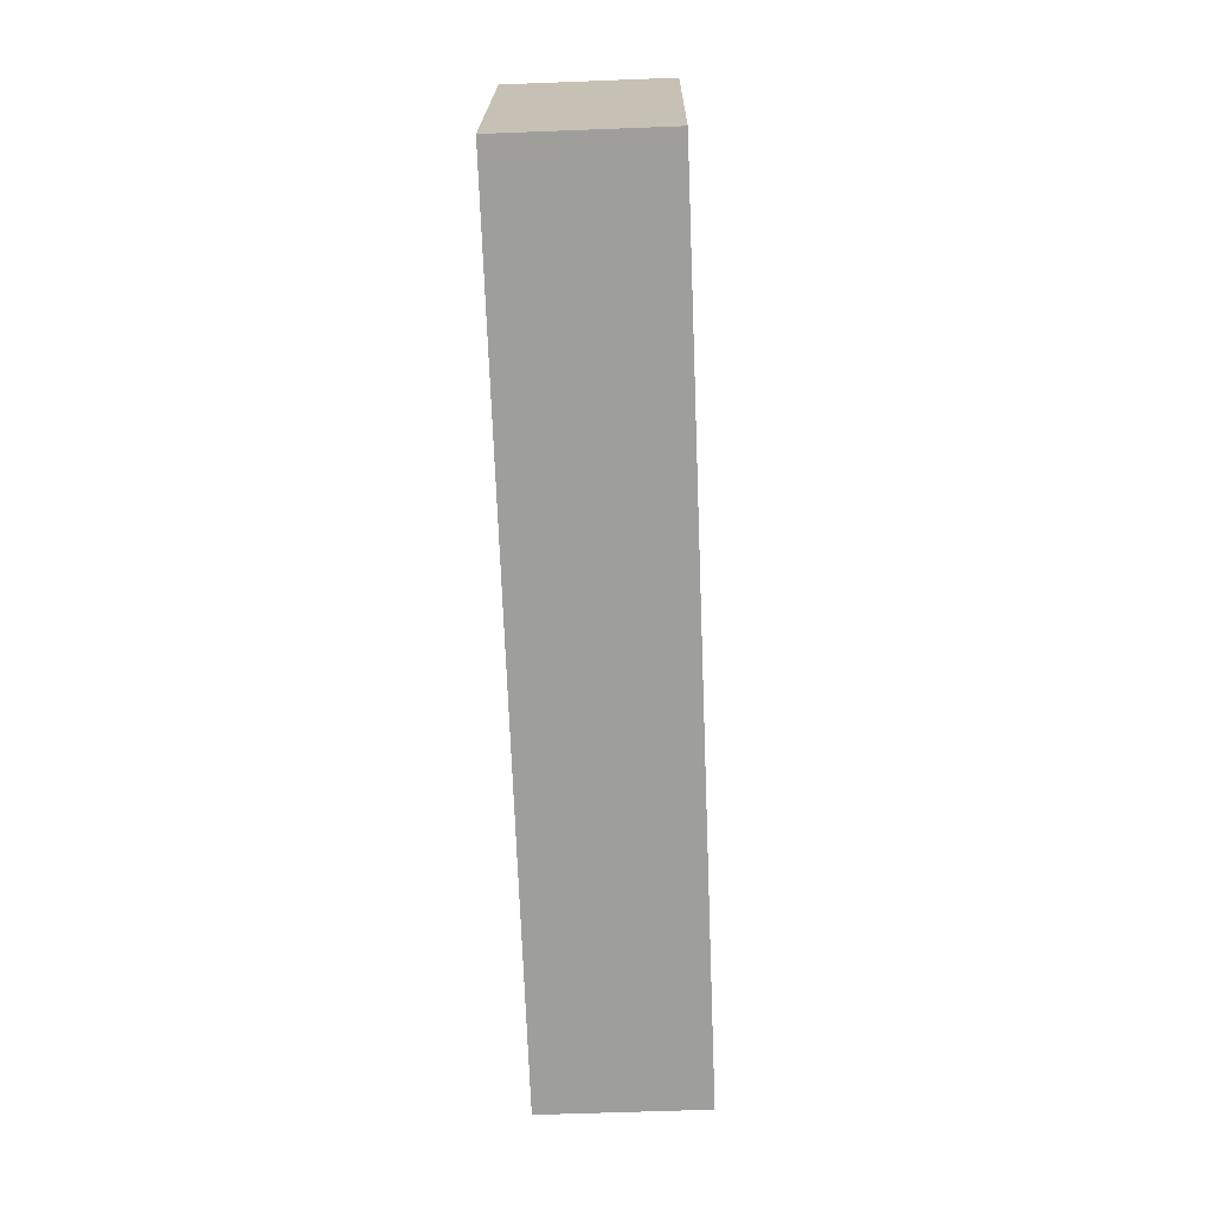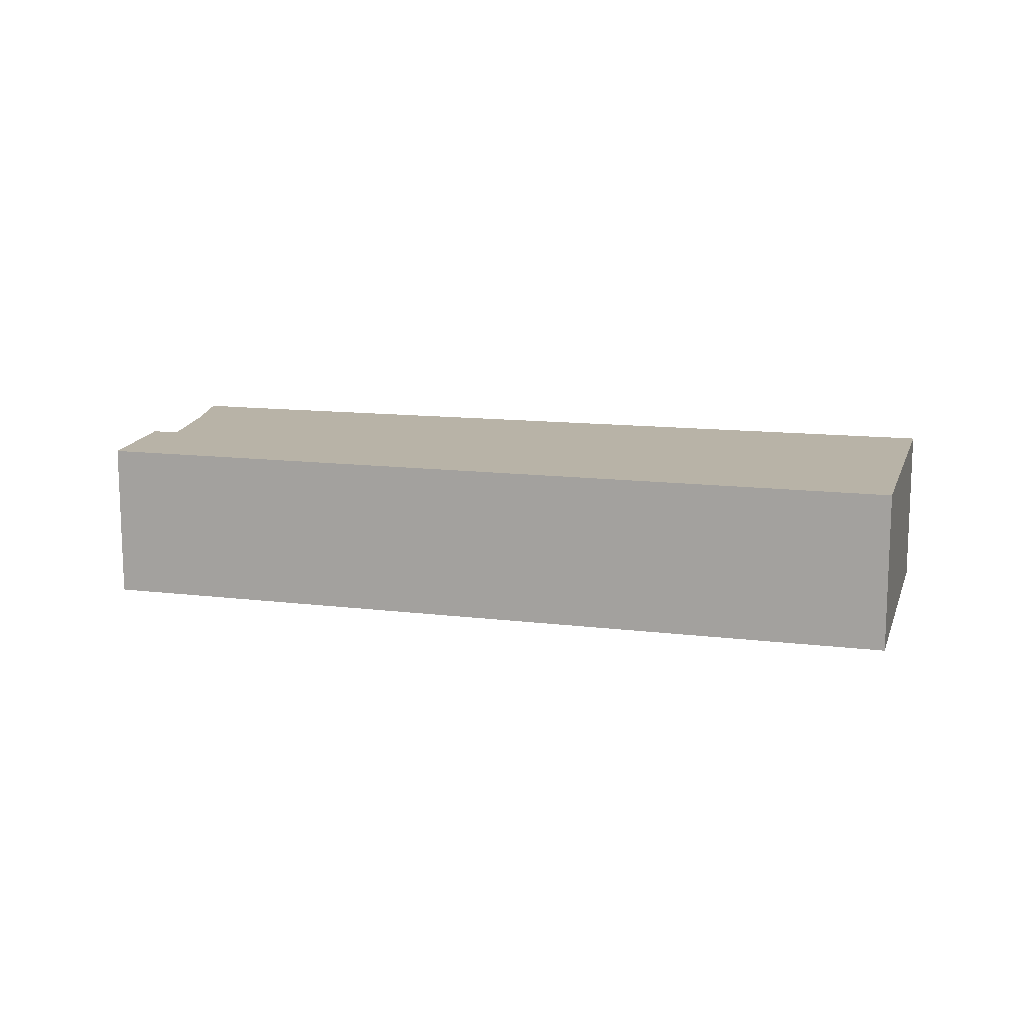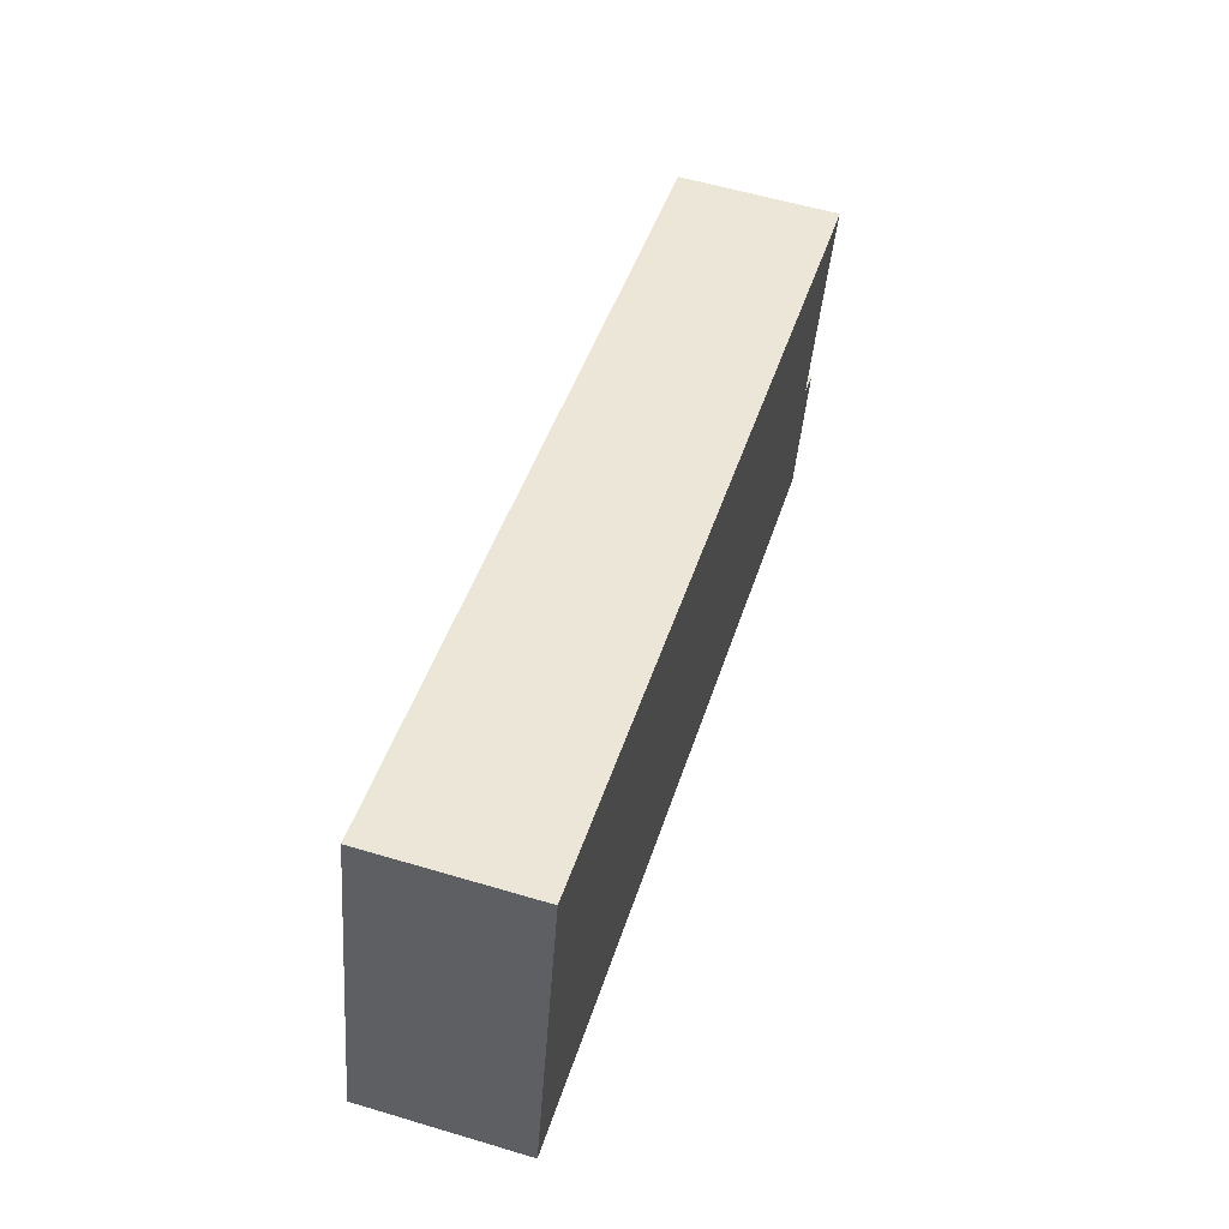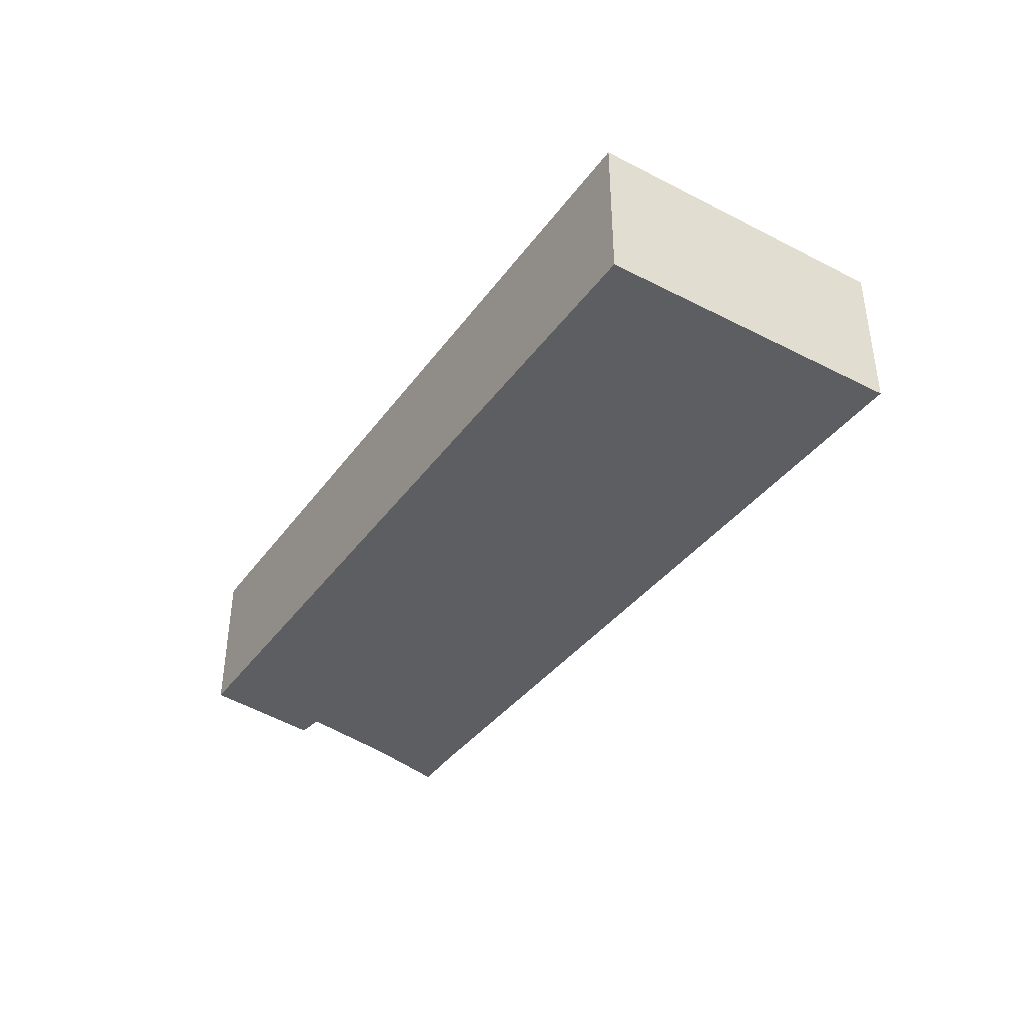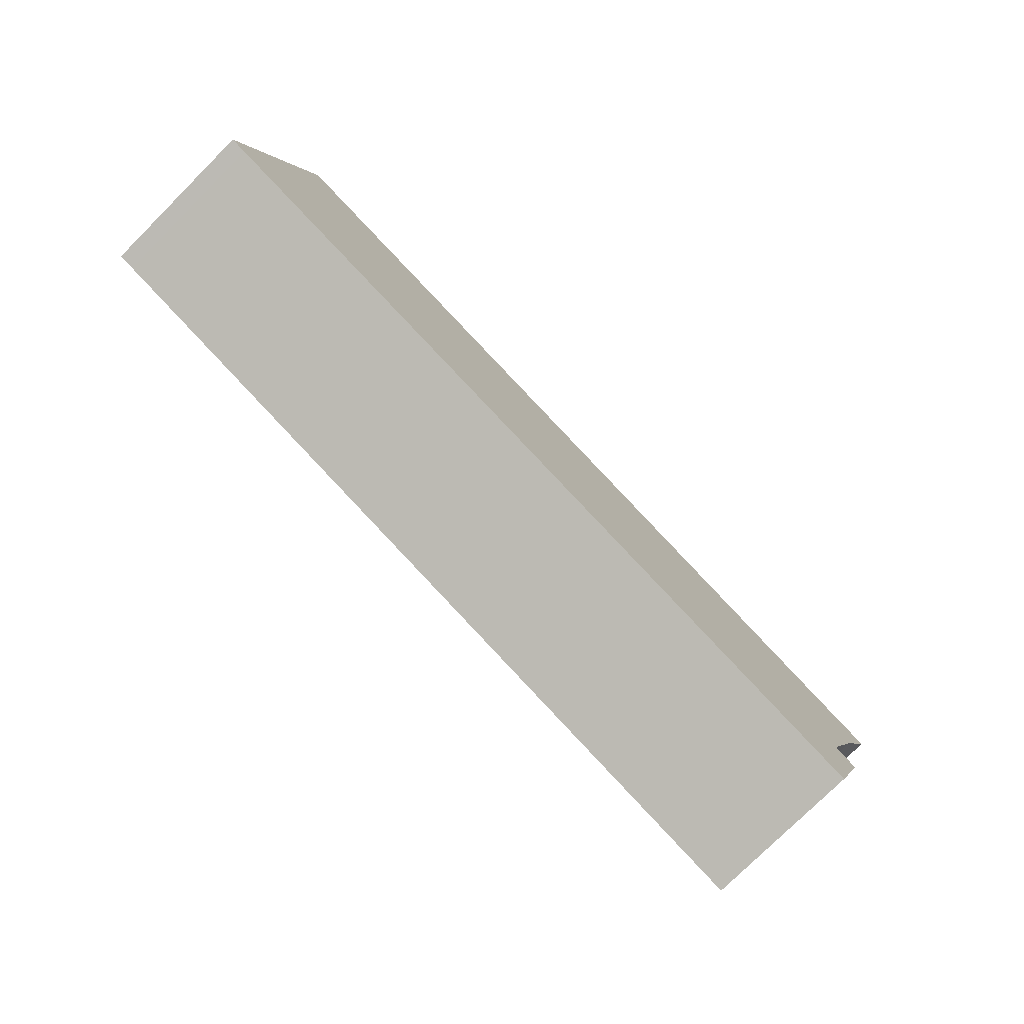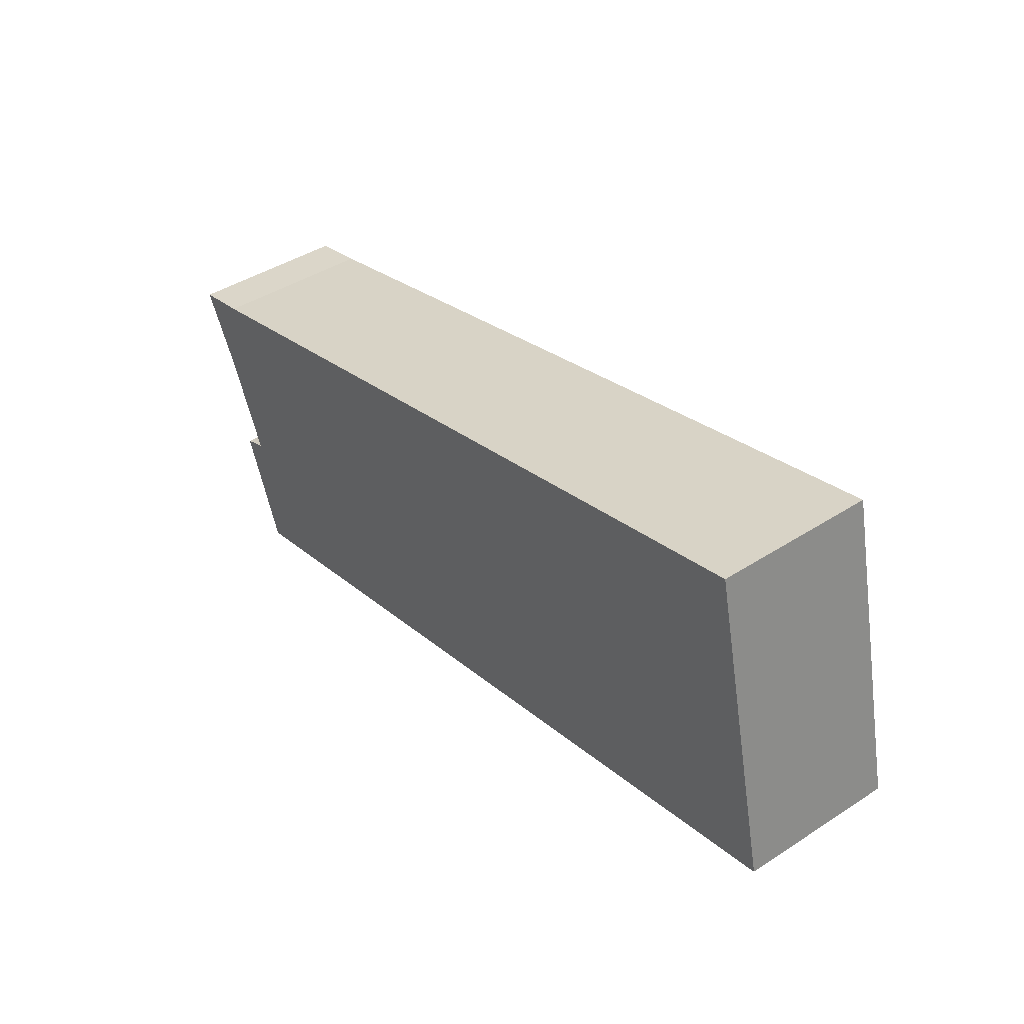
<metadata>
{"format":"obj","ext":"obj","renderer":"f3d","projection":"perspective","resolution":1024,"background":"white","views":[{"elev":-58.0,"azim":-87.7,"up":"+Z"},{"elev":12.7,"azim":-151.1,"up":"+Y"},{"elev":57.7,"azim":-72.8,"up":"+Z"},{"elev":-39.3,"azim":-109.5,"up":"+Y"},{"elev":-77.2,"azim":-45.1,"up":"+Z"},{"elev":42.4,"azim":-127.7,"up":"+Z"}]}
</metadata>
<code>
v  0.014 4.577 0.059
v  0.457 4.577 -0.104
v  0 4.577 2.803e-16
v  2.088 4.577 9.048
v  5.011 4.577 -1.139
v  25 4.577 3.52
v  23.68 4.577 -5.379
v  24.22 4.577 -1.753
v  25.44 4.577 1.036
v  26.56 4.577 3.186
v  24.96 4.577 -2.031
v  0 0 0
v  2.088 -5.54e-16 9.048
v  0.014 -3.613e-18 0.059
v  25 -2.155e-16 3.52
v  26.56 -1.951e-16 3.186
v  24.22 1.073e-16 -1.753
v  24.96 1.244e-16 -2.031
v  25.44 -6.344e-17 1.036
v  23.68 3.294e-16 -5.379
v  5.011 6.974e-17 -1.139
v  0.457 6.368e-18 -0.104
g defaultobject
f 1 2 3
f 2 1 4
f 2 4 5
f 5 4 6
f 5 6 7
f 7 6 8
f 8 6 9
f 9 6 10
f 11 7 8
f 12 1 3
f 1 12 4
f 4 12 13
f 13 12 14
f 13 6 4
f 6 13 15
f 15 10 6
f 10 15 16
f 17 11 8
f 11 17 18
f 16 9 10
f 9 16 19
f 19 8 9
f 8 19 17
f 18 7 11
f 7 18 20
f 20 5 7
f 5 20 21
f 5 21 2
f 2 21 22
f 2 22 3
f 3 22 12
f 15 19 16
f 18 21 20
f 21 18 17
f 21 17 19
f 21 19 15
f 21 15 13
f 21 13 22
f 22 13 14
f 22 14 12

</code>
